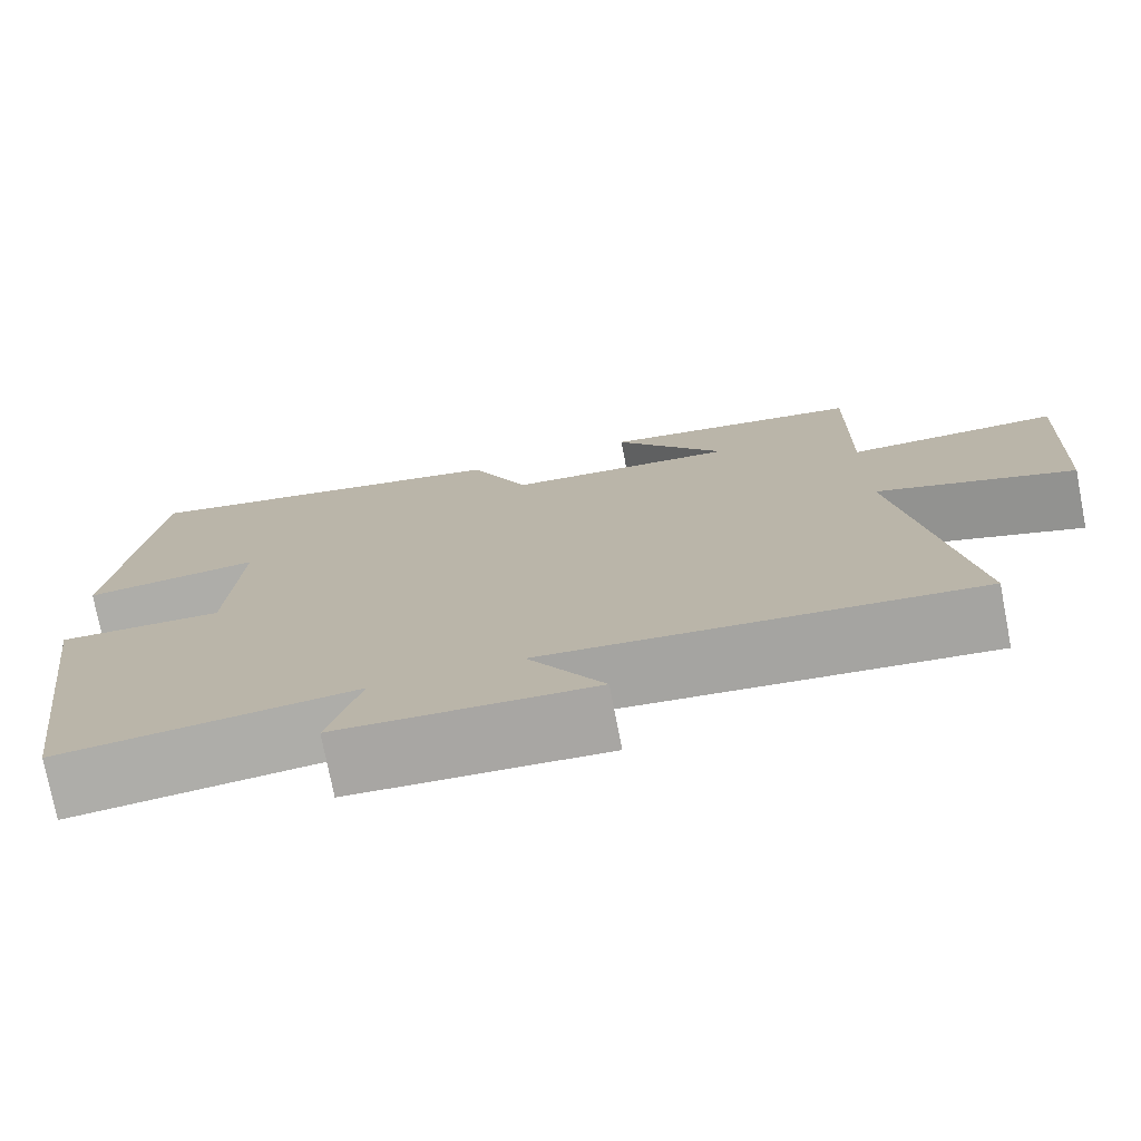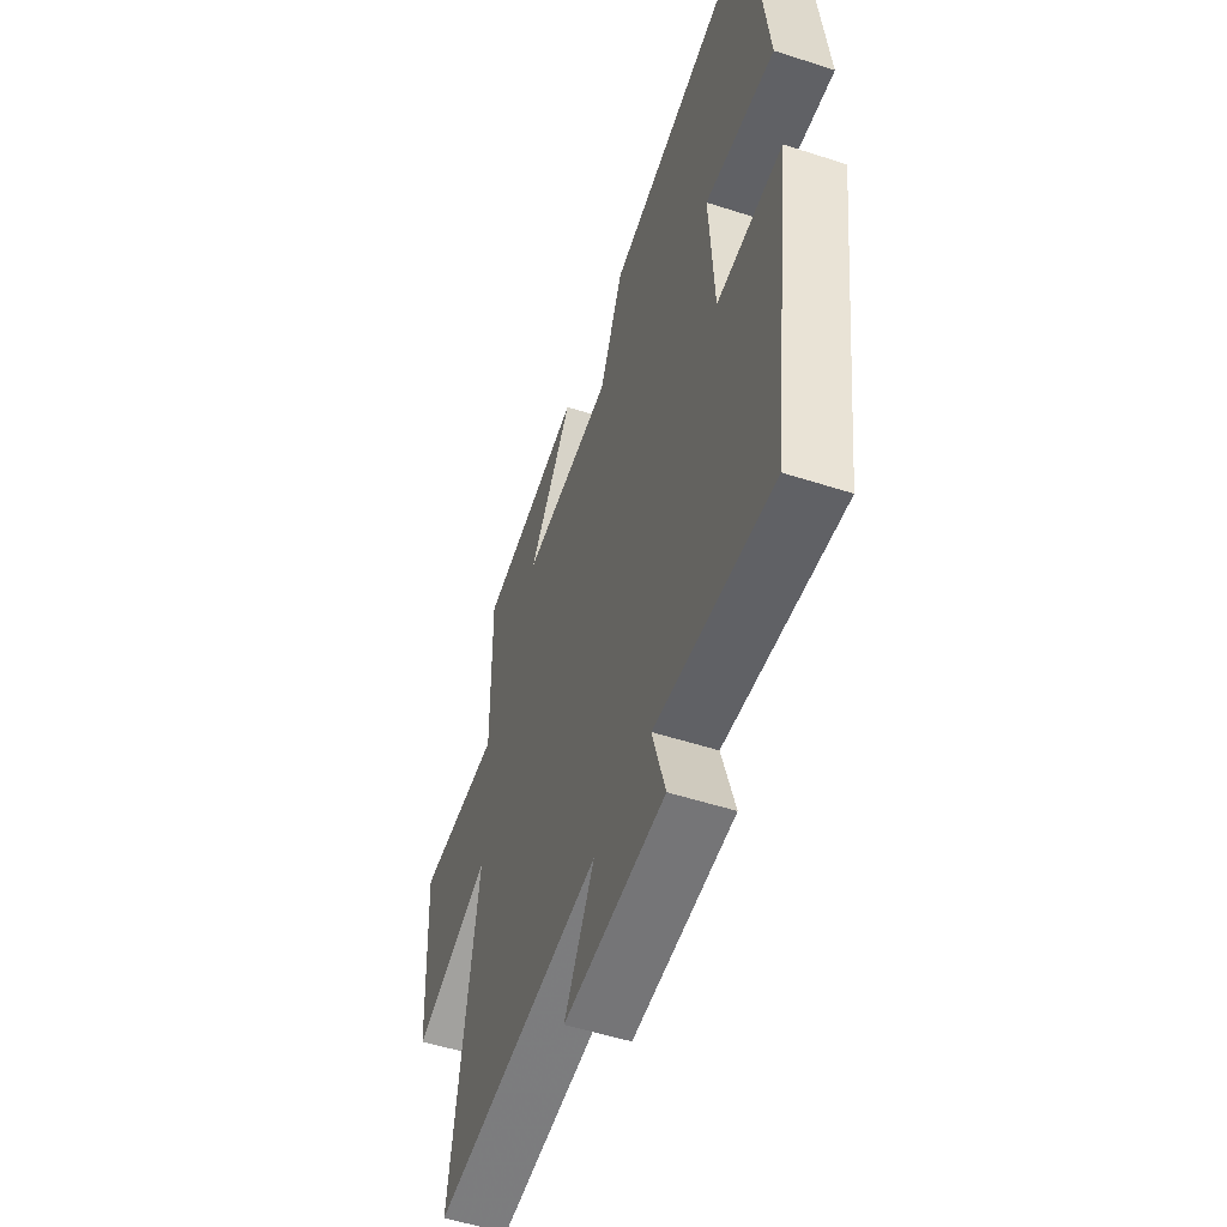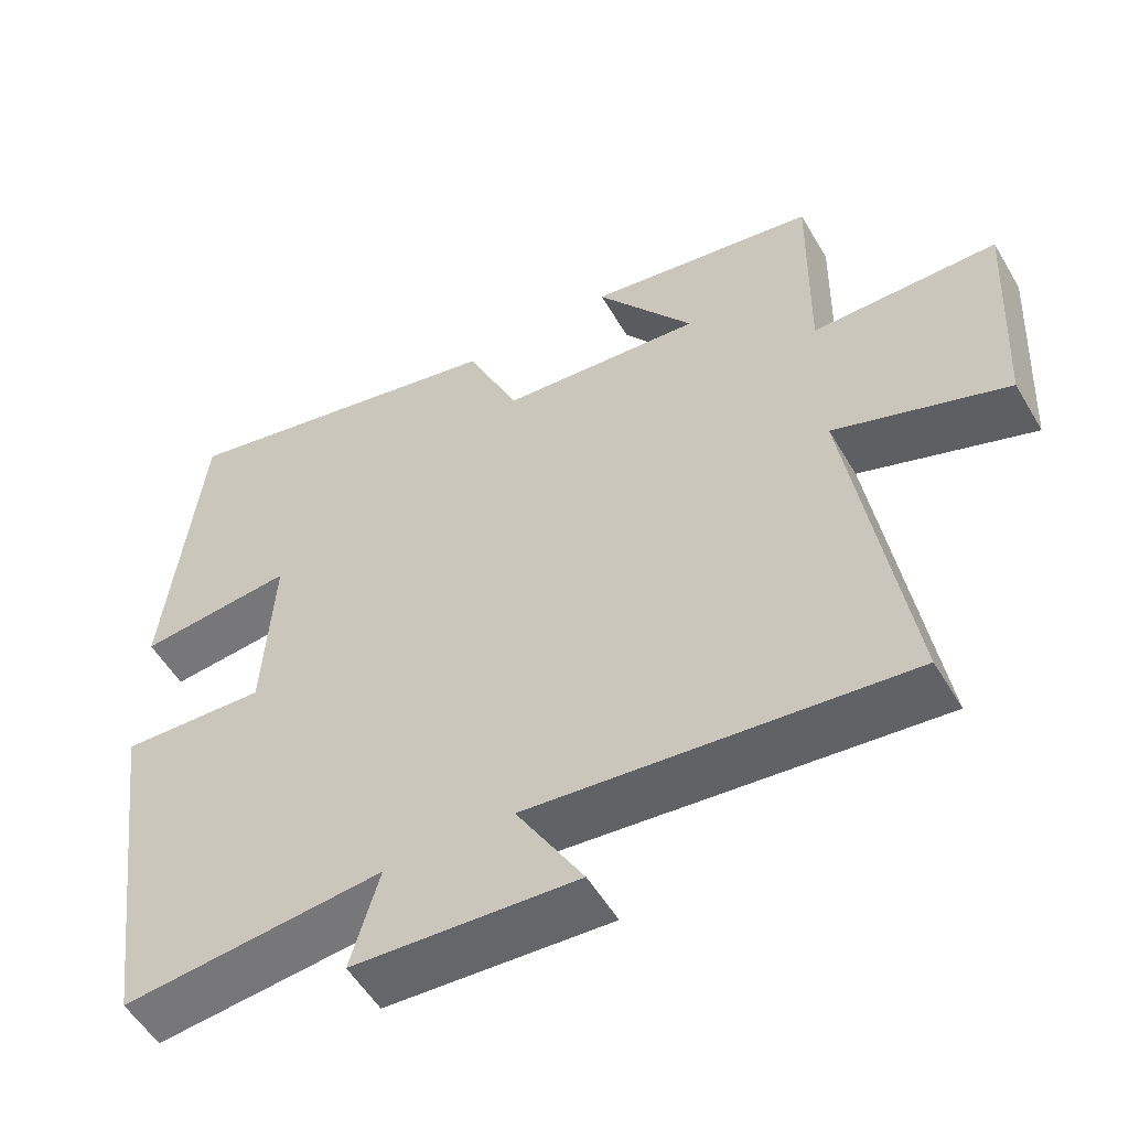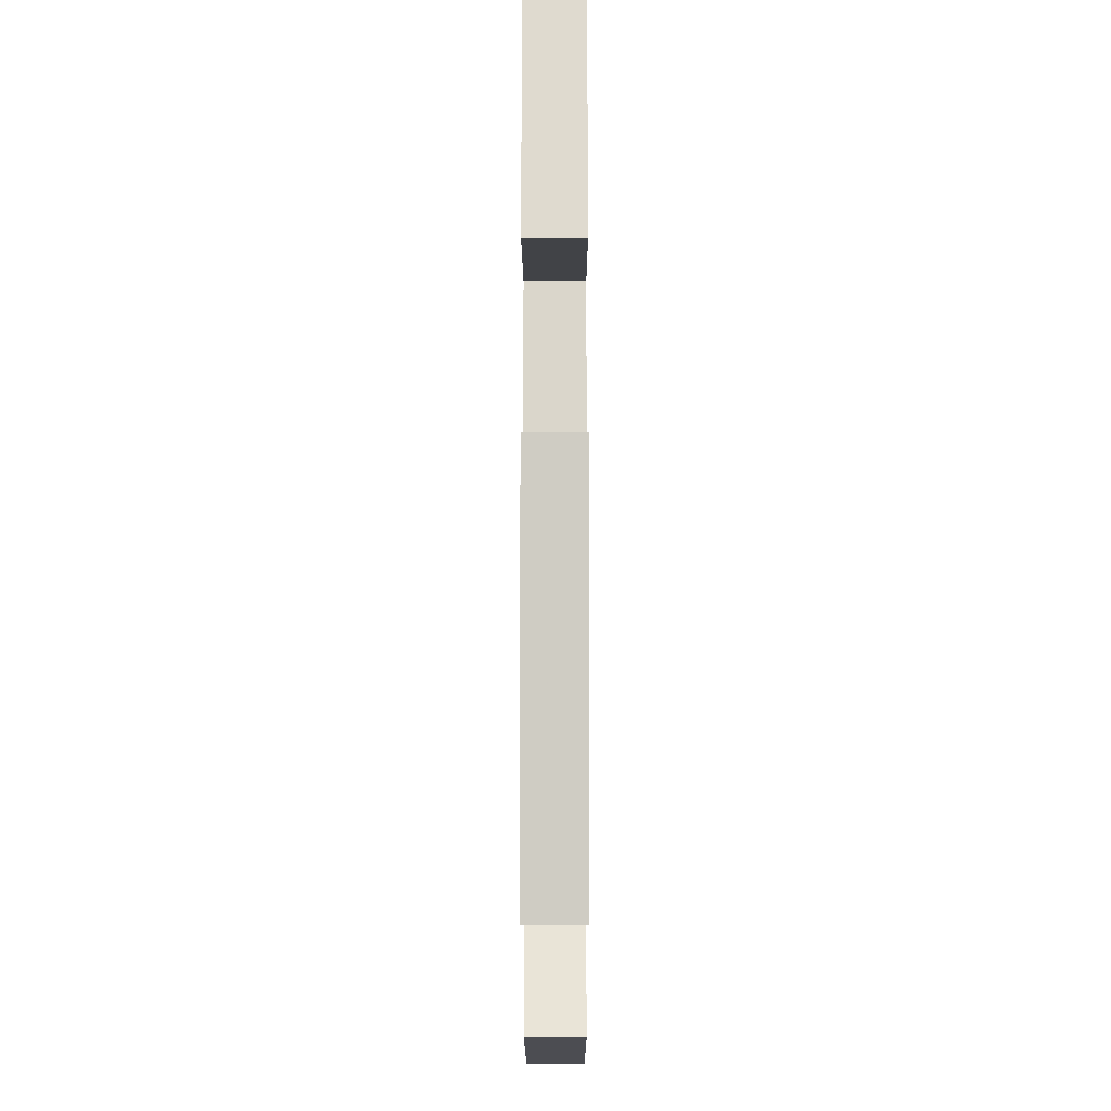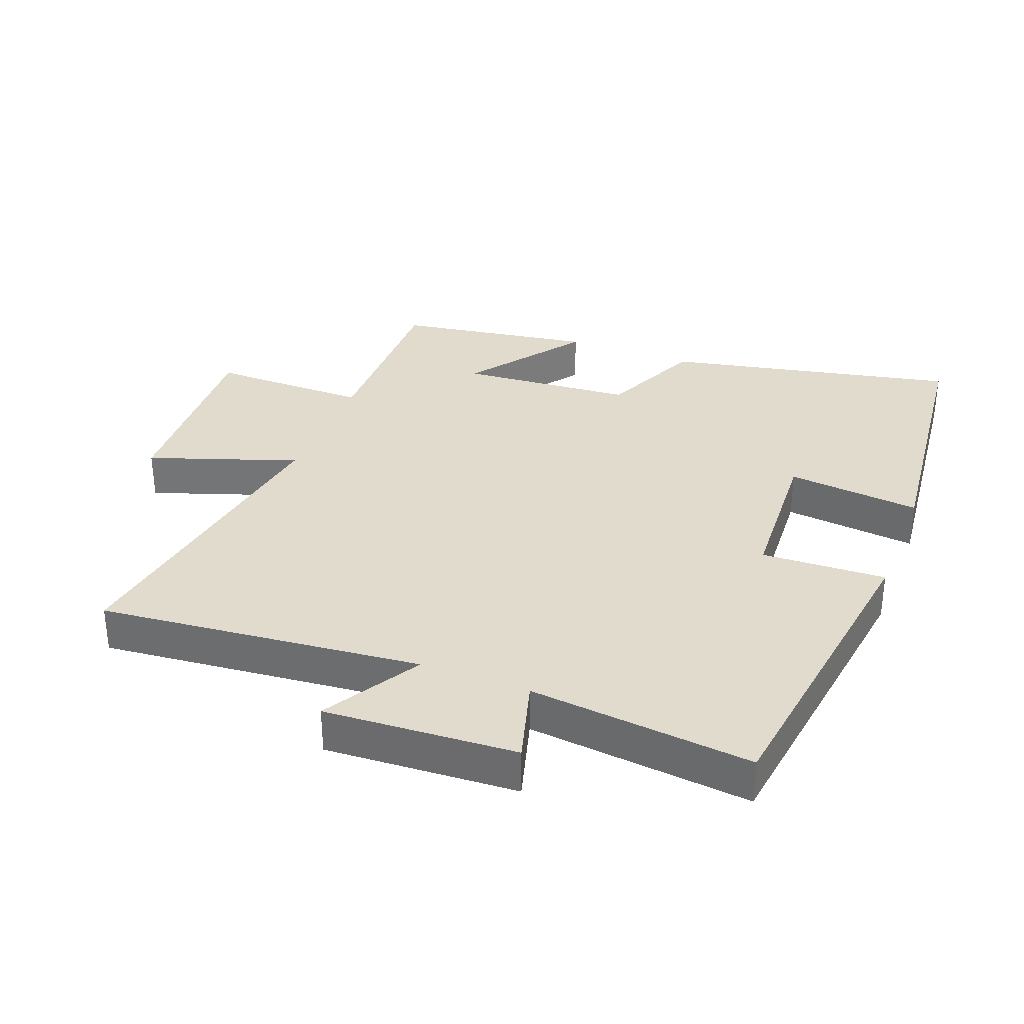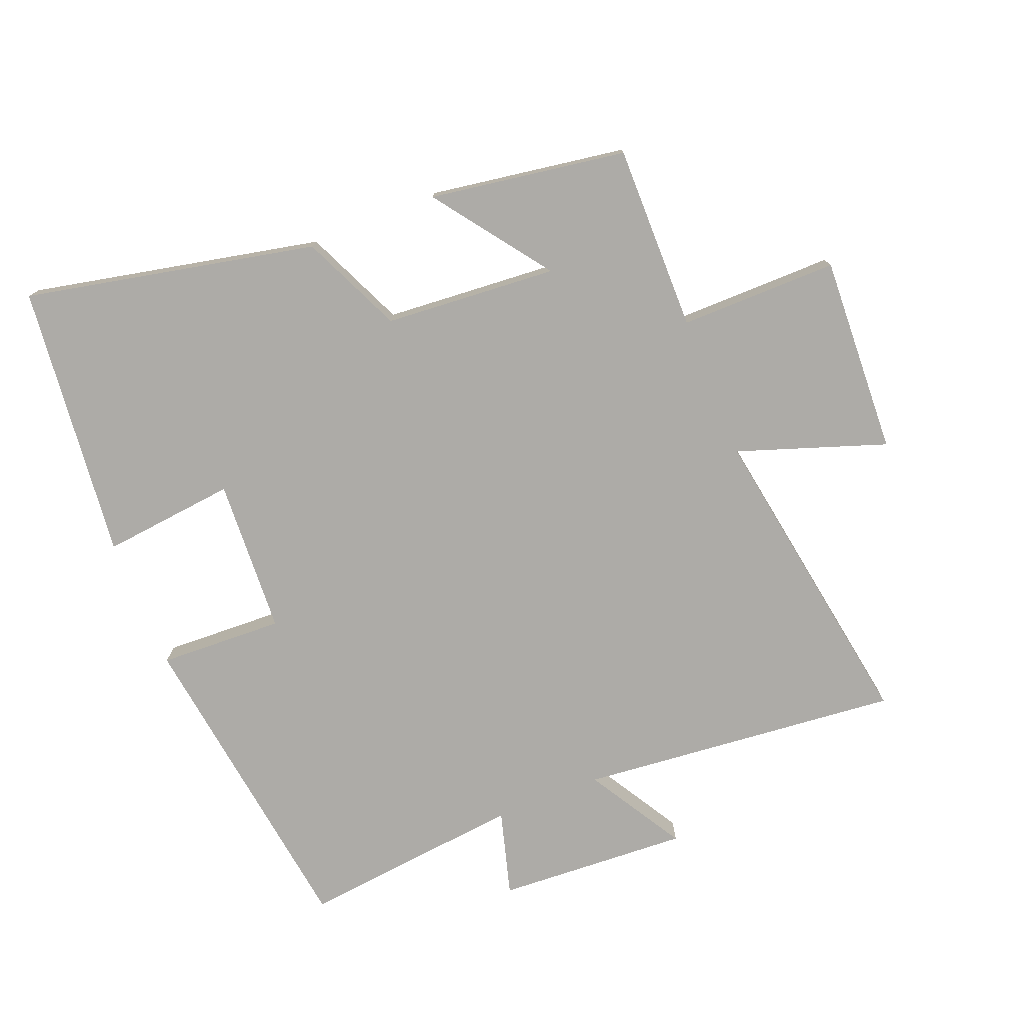
<metadata>
{"format":"obj","ext":"obj","renderer":"f3d","projection":"perspective","resolution":1024,"background":"white","views":[{"elev":-75.6,"azim":11.0,"up":"+Z"},{"elev":-53.2,"azim":-109.1,"up":"+Z"},{"elev":-54.0,"azim":30.0,"up":"+Z"},{"elev":-12.8,"azim":-89.9,"up":"+Z"},{"elev":33.3,"azim":-158.7,"up":"+Y"},{"elev":-76.4,"azim":22.1,"up":"+Y"}]}
</metadata>
<code>
v -0.453 0.07 0.597
v -0.005 0.07 0.5
v 0.064 0.07 0.344
v 0.33 0.07 0.322
v 0.201 0.07 0.5
v 0.504 0.07 0.451
v 0.5 0.07 0.164
v 0.744 0.07 0.164
v 0.728 0.07 -0.142
v 0.5 0.07 -0.062
v 0.577 0.07 -0.551
v 0.08 0.07 -0.5
v 0.168 0.07 -0.65
v -0.128 0.07 -0.632
v -0.09 0.07 -0.5
v -0.434 0.07 -0.535
v -0.5 0.07 -0.038
v -0.308 0.07 -0.047
v -0.294 0.07 0.193
v -0.5 0.07 0.172
v -0.453 0 0.597
v -0.005 0 0.5
v 0.064 0 0.344
v 0.33 0 0.322
v 0.201 0 0.5
v 0.504 0 0.451
v 0.5 0 0.164
v 0.744 0 0.164
v 0.728 0 -0.142
v 0.5 0 -0.062
v 0.577 0 -0.551
v 0.08 0 -0.5
v 0.168 0 -0.65
v -0.128 0 -0.632
v -0.09 0 -0.5
v -0.434 0 -0.535
v -0.5 0 -0.038
v -0.308 0 -0.047
v -0.294 0 0.193
v -0.5 0 0.172
f 19 20 1 2
f 18 19 2 3
f 15 16 17 18
f 15 18 3 4
f 12 13 14 15
f 12 15 4
f 10 11 12 4
f 7 8 9 10
f 7 10 4
f 4 5 6 7
f 22 21 40 39
f 23 22 39 38
f 38 37 36 35
f 24 23 38 35
f 35 34 33 32
f 24 35 32
f 24 32 31 30
f 30 29 28 27
f 24 30 27
f 27 26 25 24
f 1 21 22 2
f 2 22 23 3
f 3 23 24 4
f 4 24 25 5
f 5 25 26 6
f 6 26 27 7
f 7 27 28 8
f 8 28 29 9
f 9 29 30 10
f 10 30 31 11
f 11 31 32 12
f 12 32 33 13
f 13 33 34 14
f 14 34 35 15
f 15 35 36 16
f 16 36 37 17
f 17 37 38 18
f 18 38 39 19
f 19 39 40 20
f 20 40 21 1

</code>
